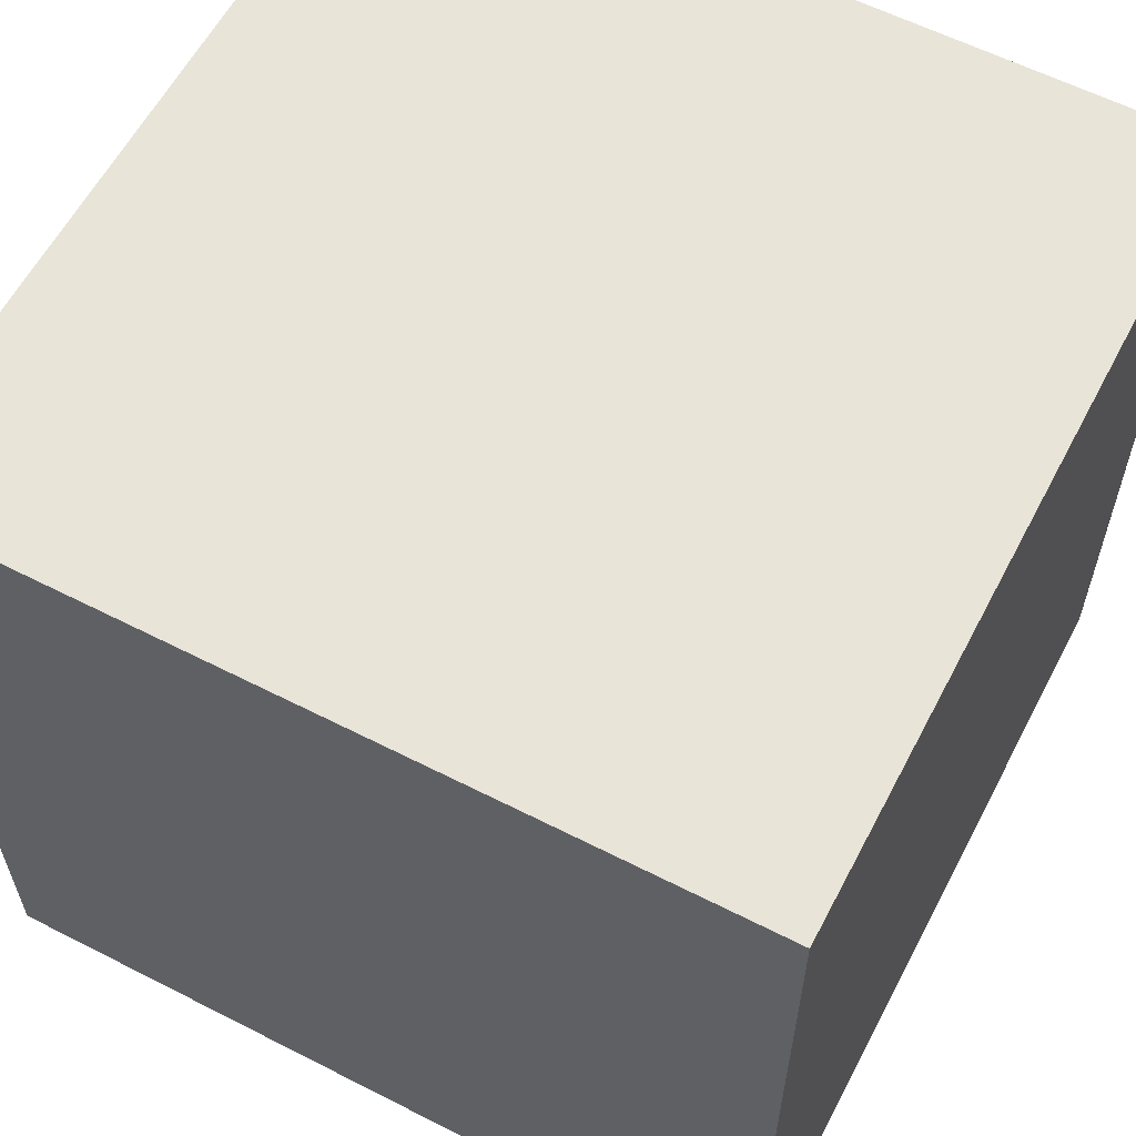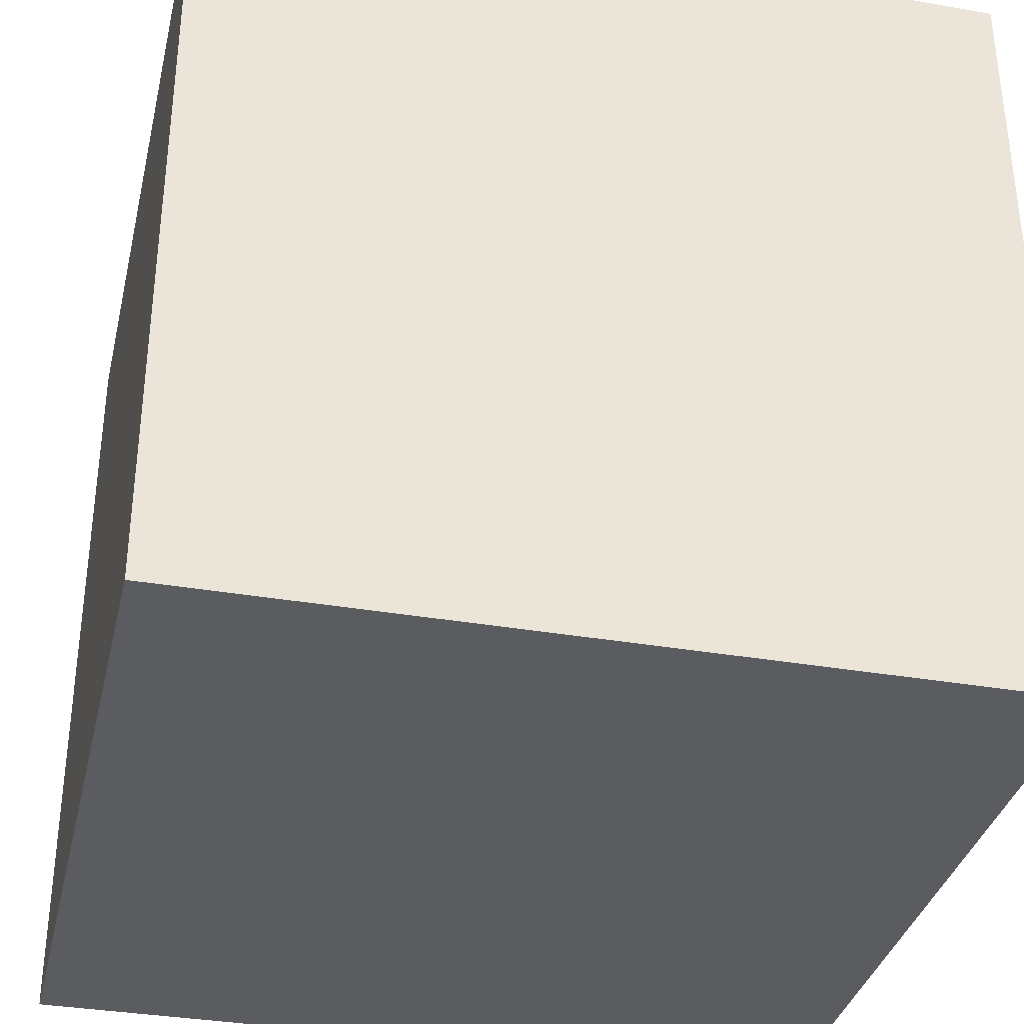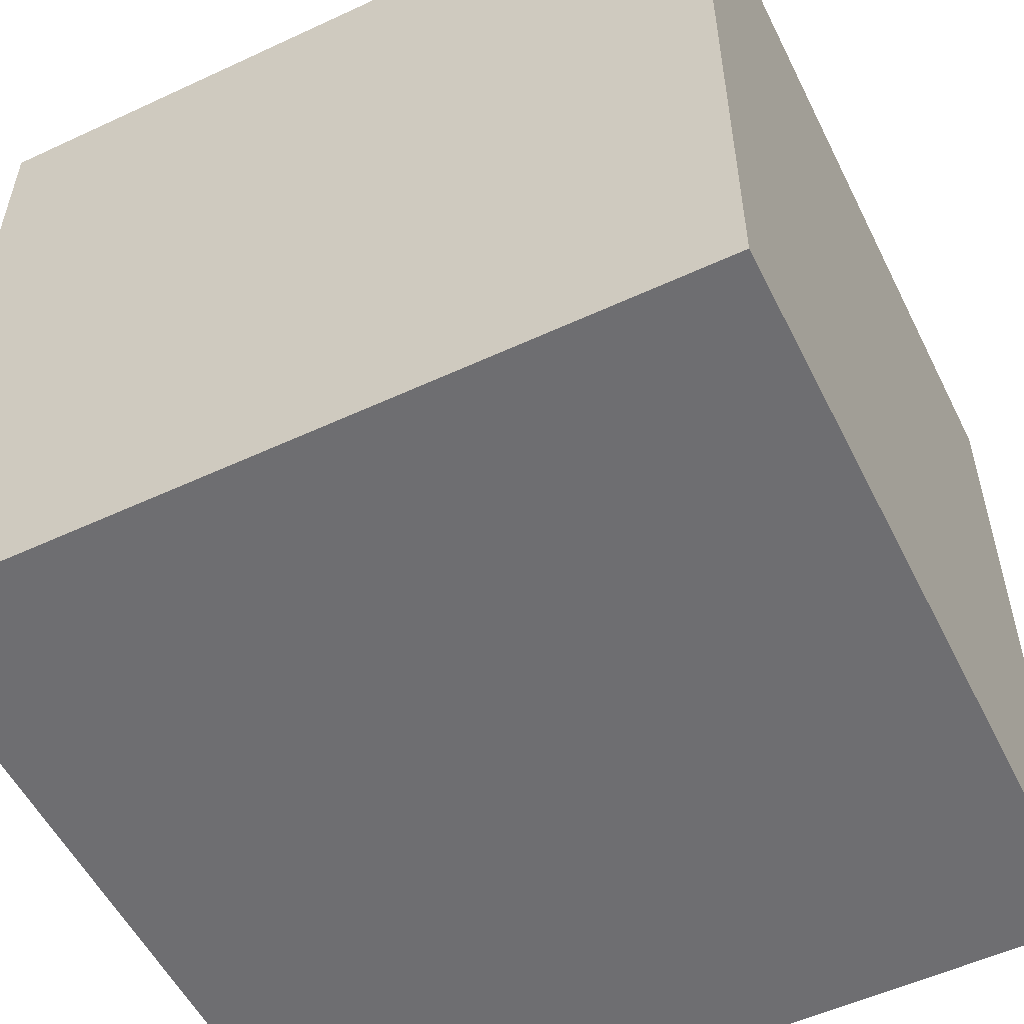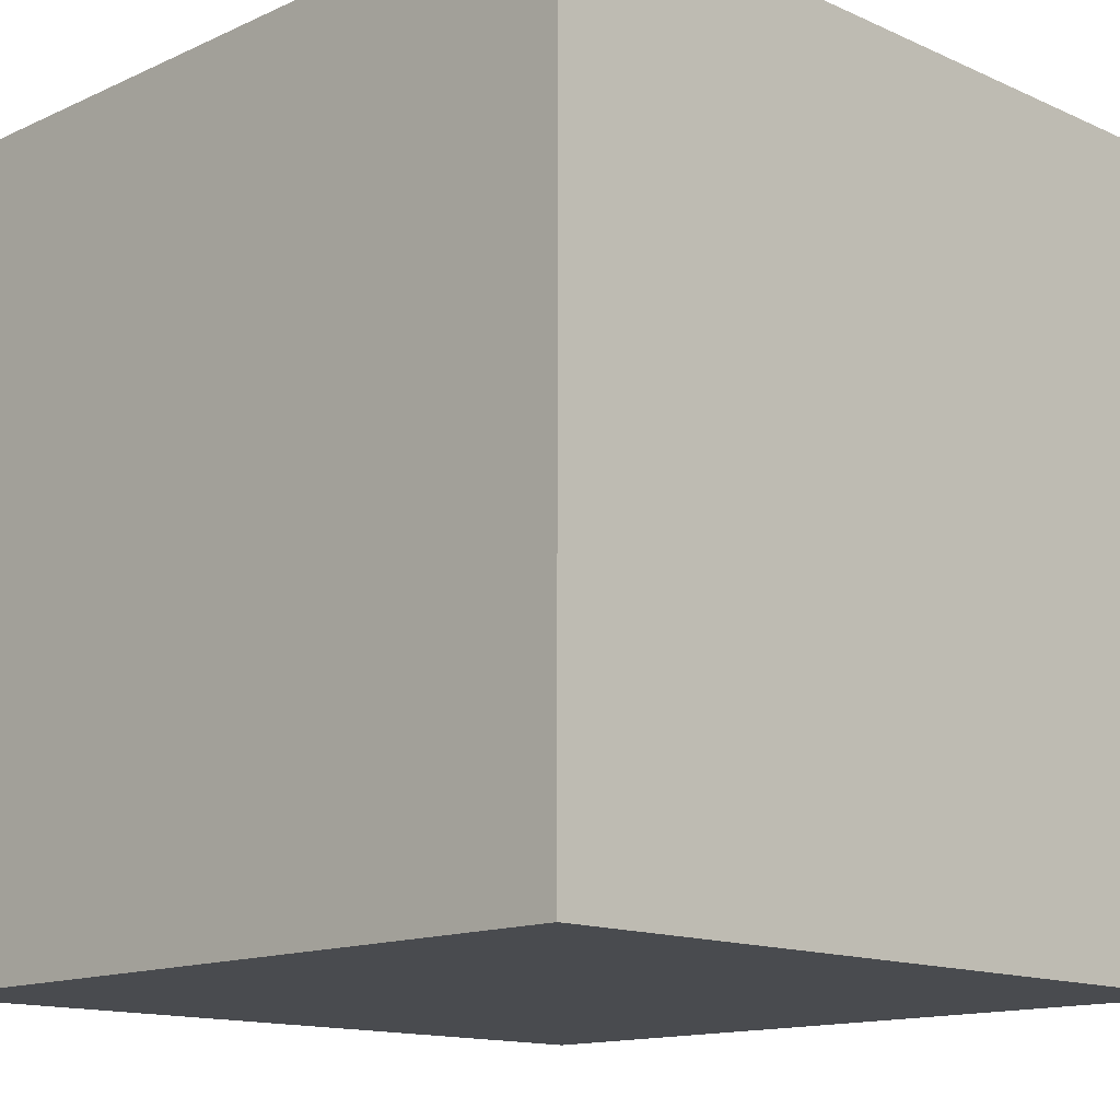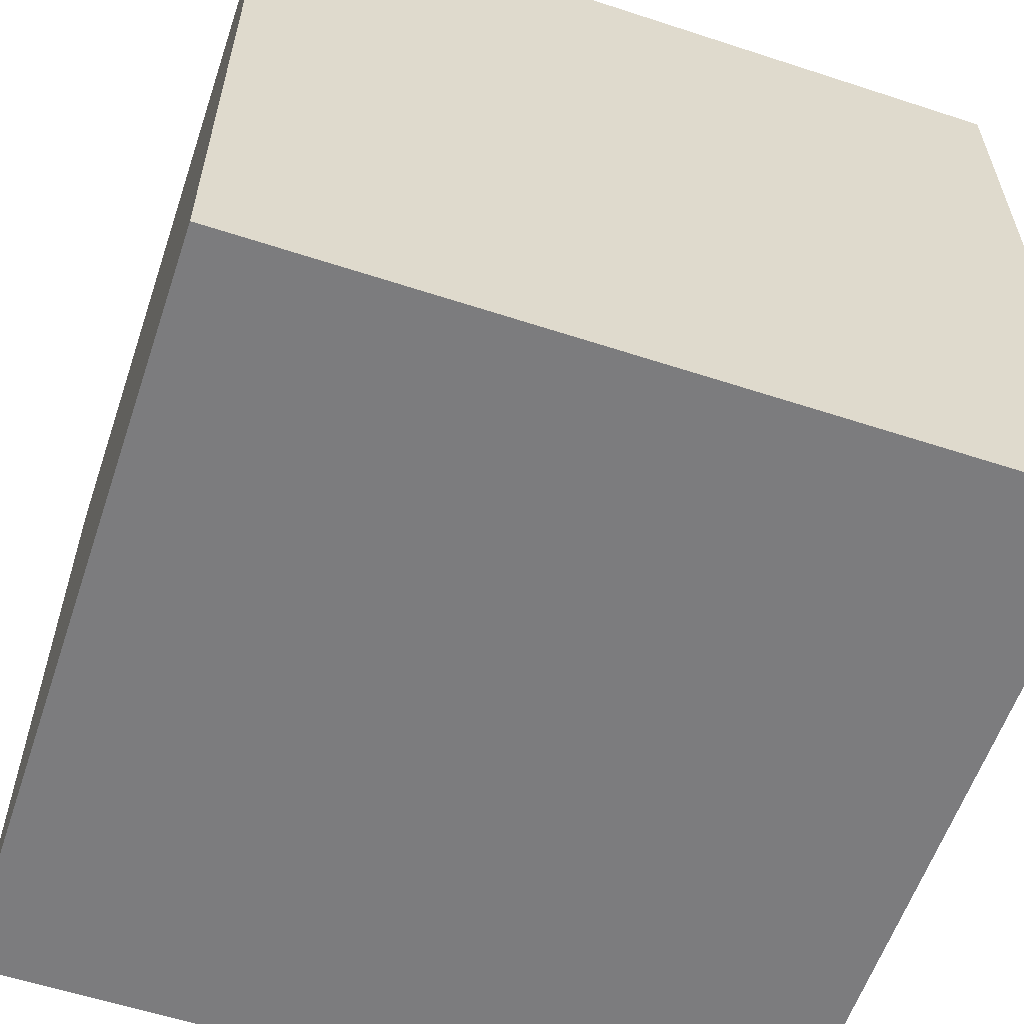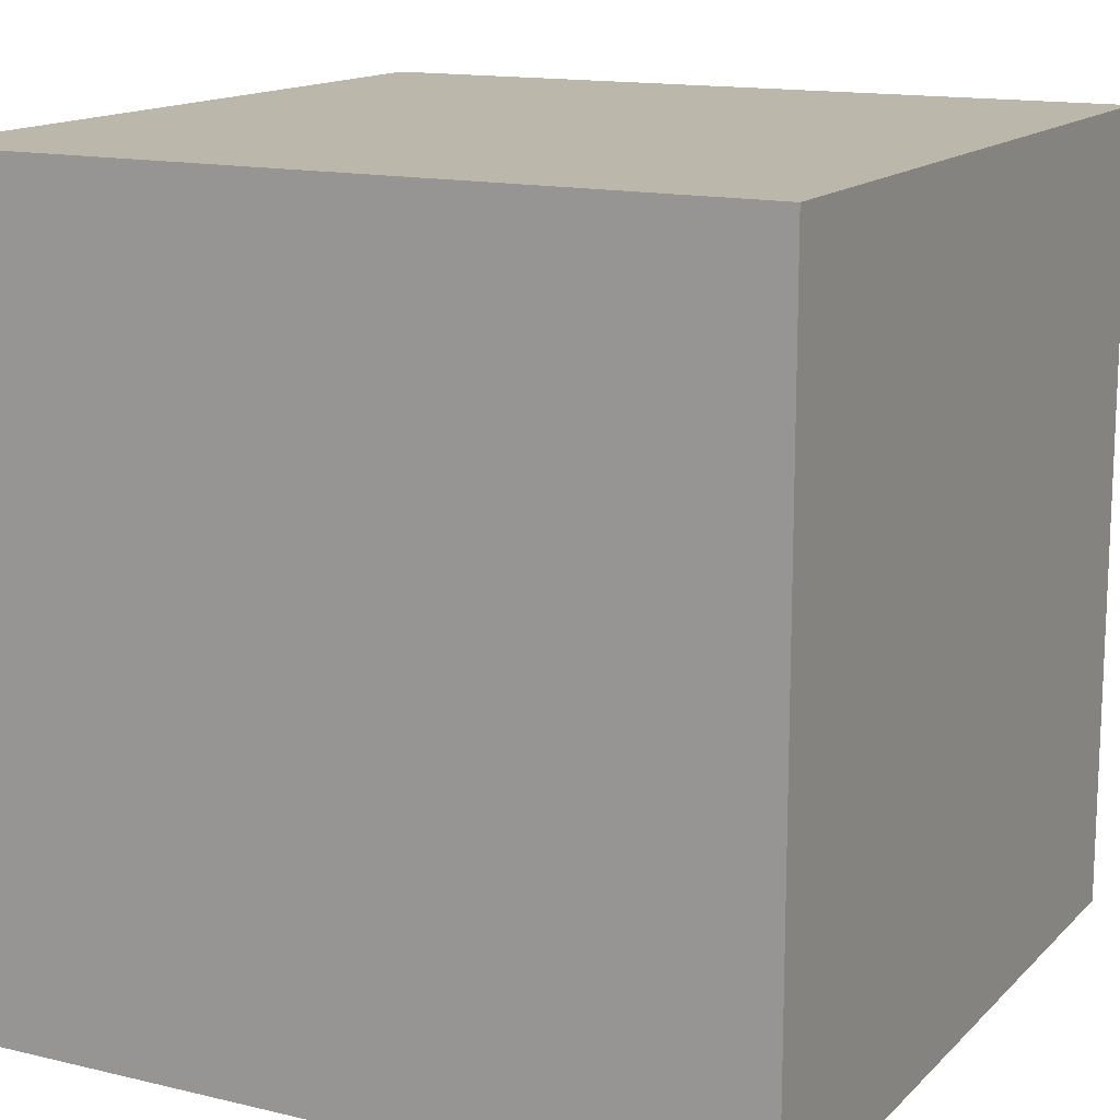
<metadata>
{"format":"obj","ext":"obj","renderer":"f3d","projection":"perspective","resolution":1024,"background":"white","views":[{"elev":59.9,"azim":117.6,"up":"+Z"},{"elev":-35.0,"azim":-13.0,"up":"+Y"},{"elev":-54.4,"azim":-63.8,"up":"+Y"},{"elev":-13.8,"azim":135.2,"up":"+Y"},{"elev":-58.9,"azim":161.4,"up":"+Y"},{"elev":14.4,"azim":27.5,"up":"+Y"}]}
</metadata>
<code>
o Cube.001
v -3.225 -6.261 3.527
v -3.225 2.945 3.527
v -3.225 -6.261 -5.679
v -3.225 2.945 -5.679
v 5.981 -6.261 3.527
v 5.981 2.945 3.527
v 5.981 -6.261 -5.679
v 5.981 2.945 -5.679
f 1 3 7 5
f 4 8 7 3
f 8 6 5 7
f 6 8 4 2
f 2 4 3 1
f 6 2 1 5

</code>
